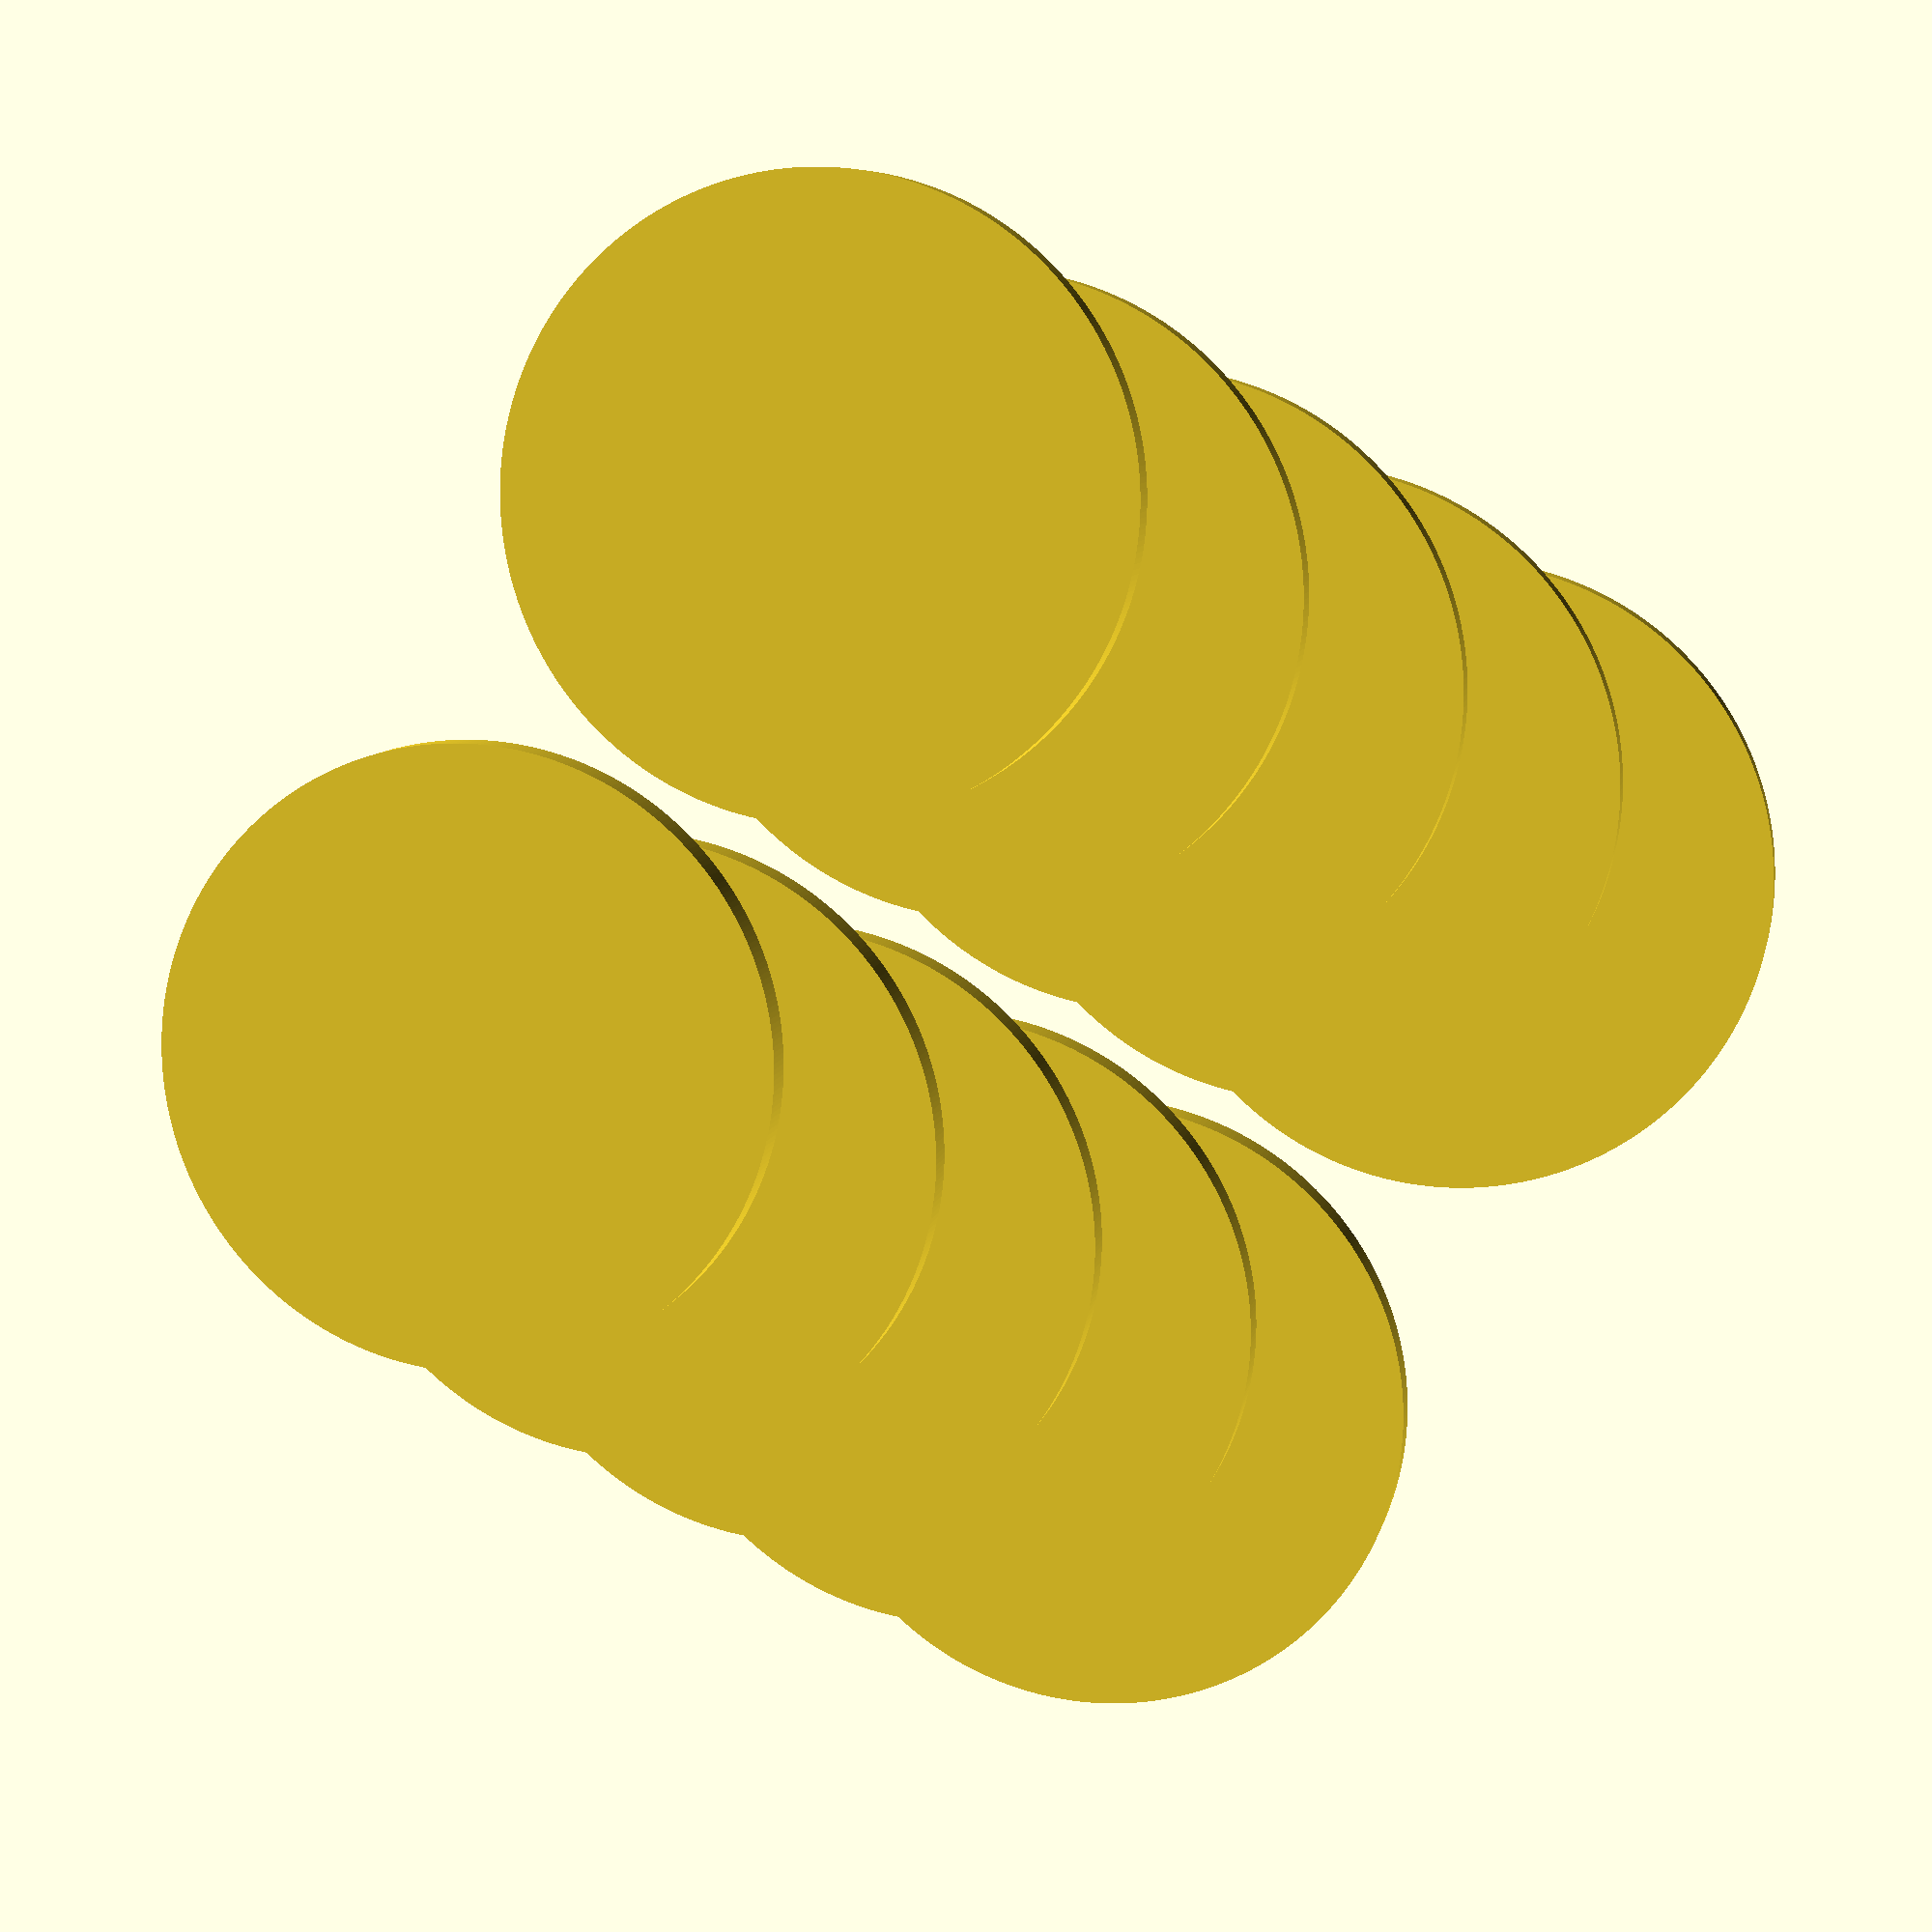
<openscad>
inch=25.4;
ingot_count=10;
kerf=0.007*inch;
layers=3;
coef=layers-1;
width=2.54;
wall=2;
rows=2;

module silver_round(){
    
    cylinder(2.54,39/2,39/2,$fn=360);
    
}

theta=atan(((wall+width+kerf*2)*layers)/39);
//theta=30;

ws=wall*(layers-1)+width*layers+kerf*2*(layers-1);

transit=sqrt(pow(ws/tan(theta),2)+pow(ws,2));

echo(transit);

for (h=[0:rows-1]){
for (i=[0:ingot_count/rows-1]){


translate([cos(theta)*(39/2)+(transit/layers)*i,h*(39+wall)+39/2,sin(theta)*39/2])
rotate([0,theta,0])
silver_round();

}}
</openscad>
<views>
elev=161.1 azim=32.4 roll=186.3 proj=p view=solid
</views>
